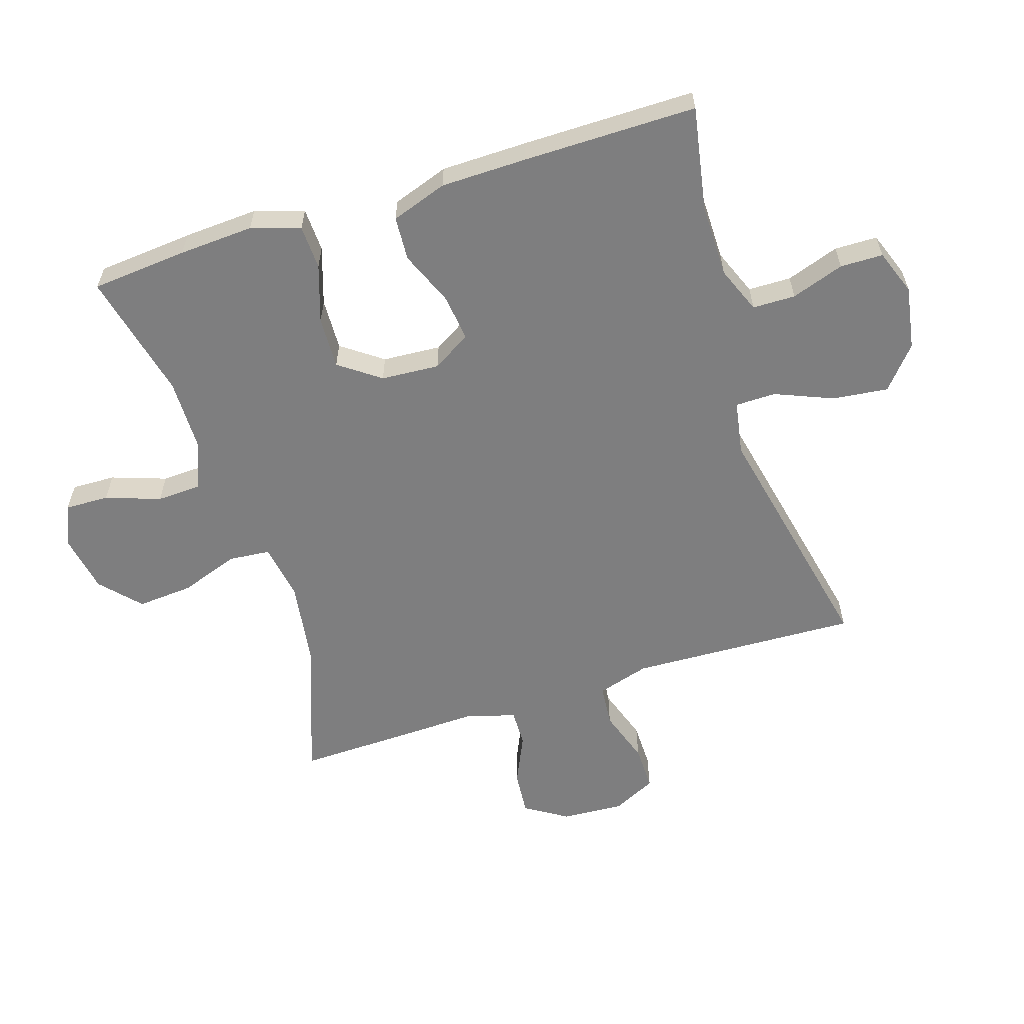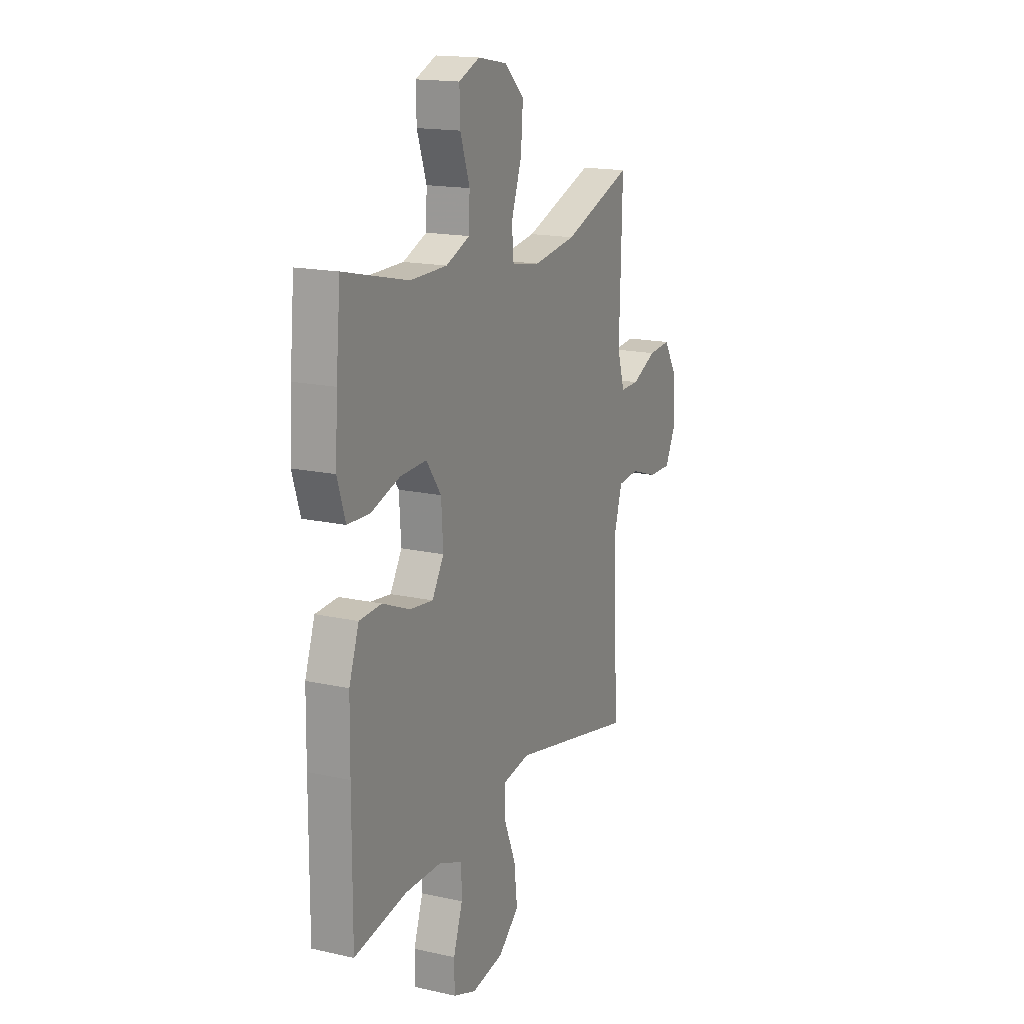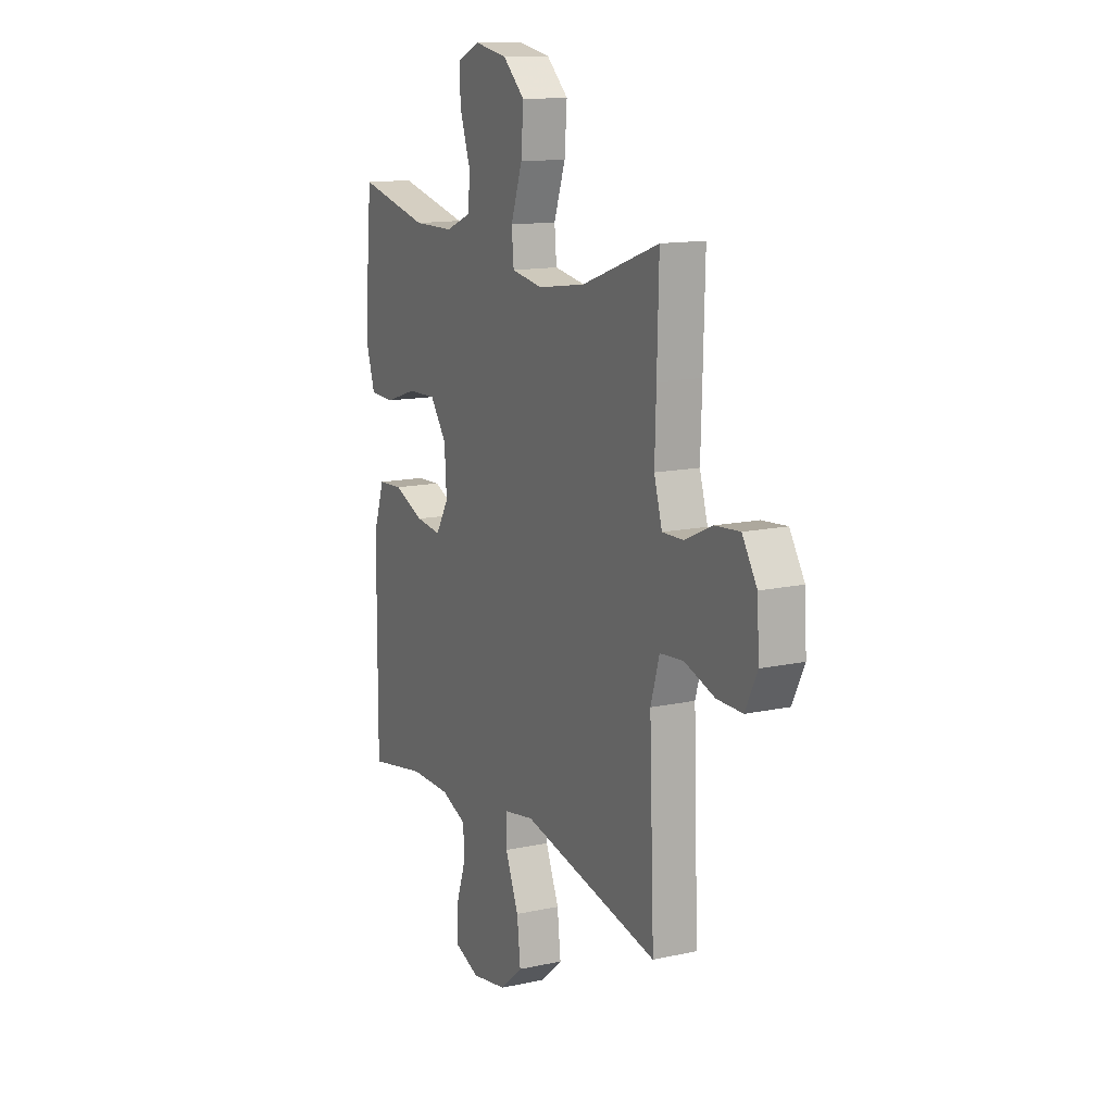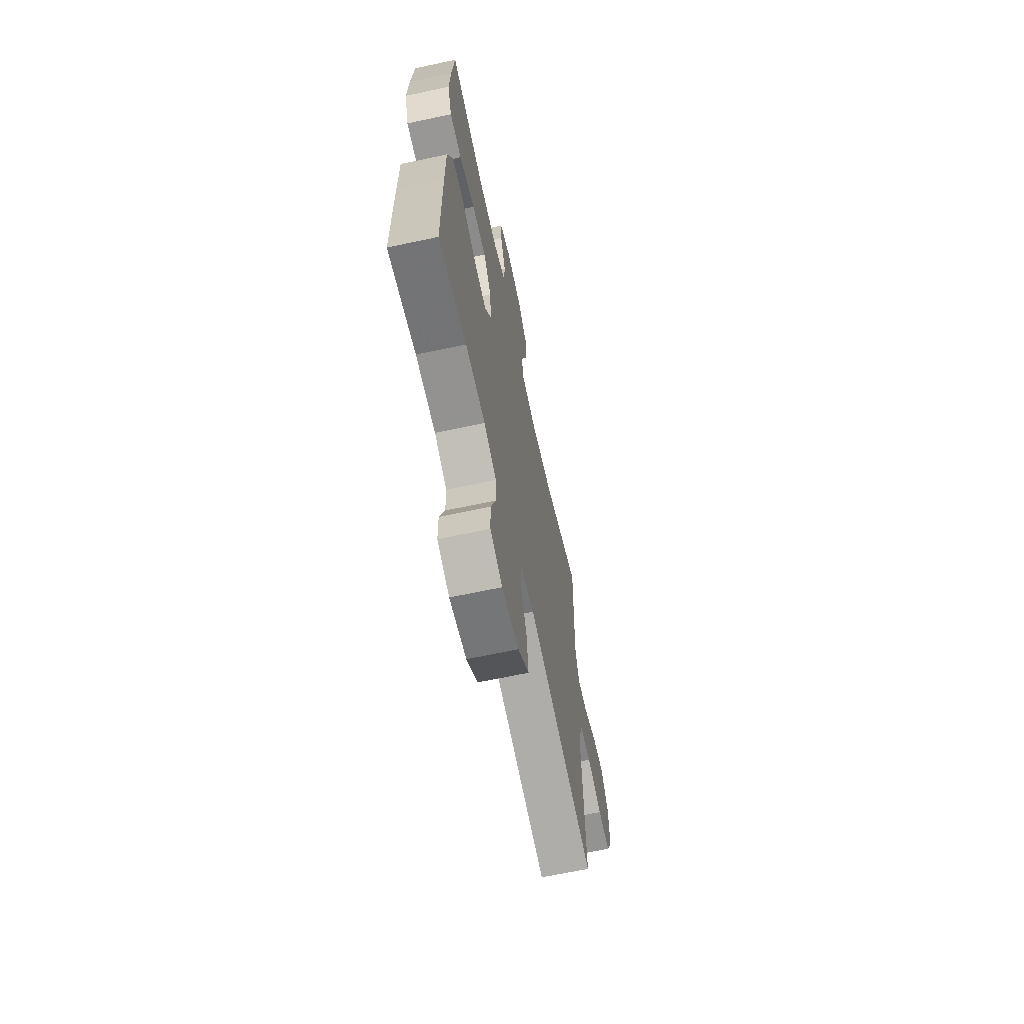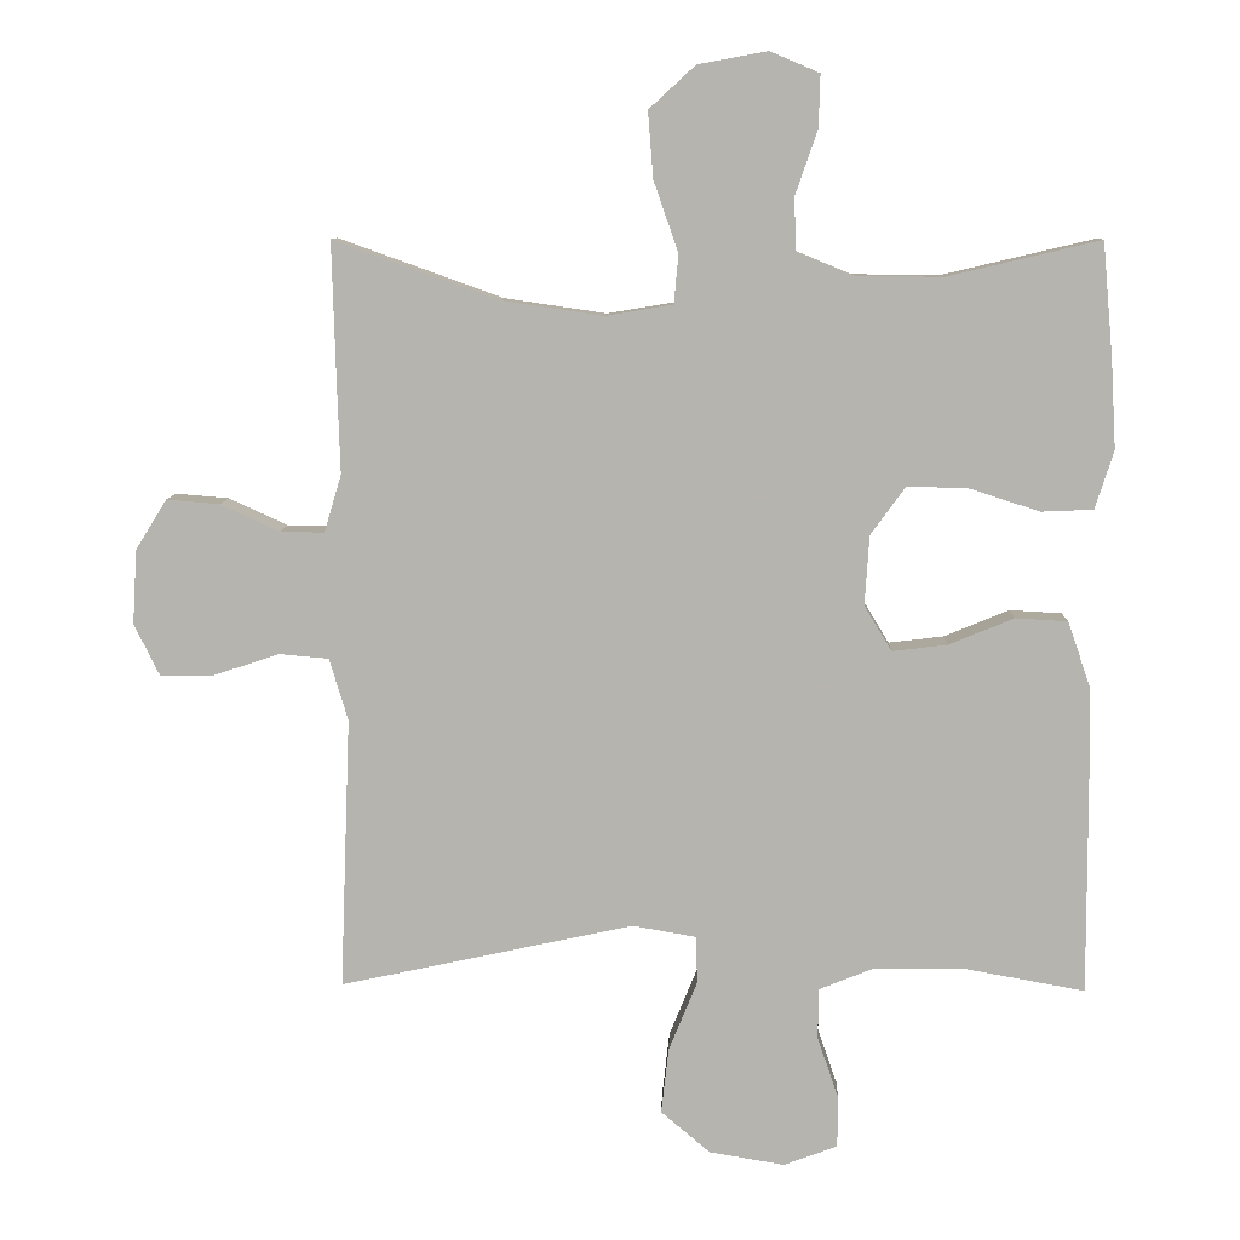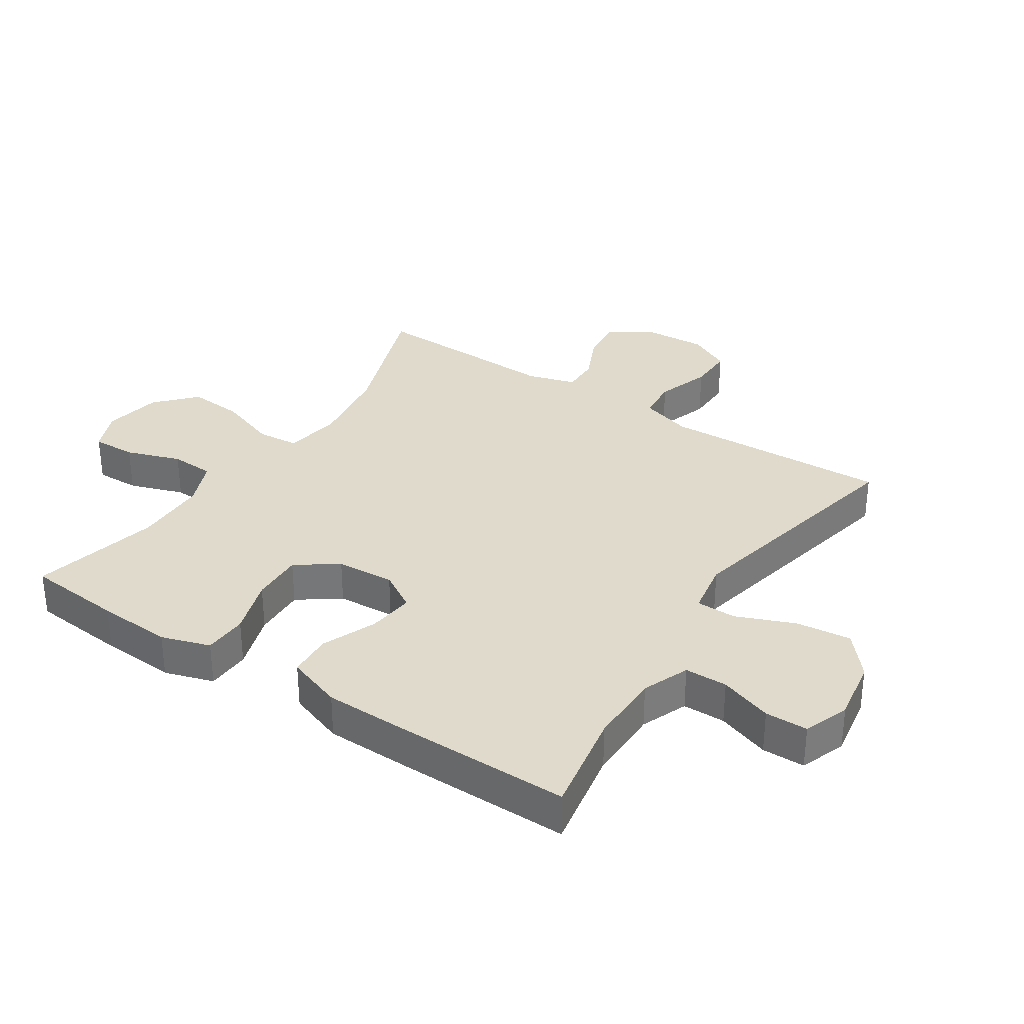
<metadata>
{"format":"obj","ext":"obj","renderer":"f3d","projection":"perspective","resolution":1024,"background":"white","views":[{"elev":-59.4,"azim":107.6,"up":"+Y"},{"elev":16.6,"azim":114.5,"up":"+Z"},{"elev":13.4,"azim":-116.3,"up":"+Z"},{"elev":-65.9,"azim":102.1,"up":"+Z"},{"elev":8.9,"azim":1.8,"up":"+Z"},{"elev":33.1,"azim":123.3,"up":"+Y"}]}
</metadata>
<code>
v -0.5 0.07 -0.5
v -0.491 0.07 -0.264
v -0.486 0.07 -0.136
v -0.511 0.07 -0.053
v -0.578 0.07 -0.047
v -0.664 0.07 -0.076
v -0.737 0.07 -0.077
v -0.771 0.07 -0.008
v -0.765 0.07 0.092
v -0.723 0.07 0.159
v -0.652 0.07 0.153
v -0.573 0.07 0.117
v -0.514 0.07 0.116
v -0.491 0.07 0.193
v -0.495 0.07 0.316
v -0.5 0.07 0.5
v -0.28 0.07 0.421
v -0.144 0.07 0.401
v -0.054 0.07 0.416
v -0.048 0.07 0.482
v -0.081 0.07 0.576
v -0.088 0.07 0.665
v -0.026 0.07 0.722
v 0.067 0.07 0.739
v 0.133 0.07 0.711
v 0.131 0.07 0.641
v 0.101 0.07 0.554
v 0.104 0.07 0.484
v 0.179 0.07 0.453
v 0.296 0.07 0.452
v 0.5 0.07 0.5
v 0.514 0.07 0.347
v 0.521 0.07 0.228
v 0.496 0.07 0.15
v 0.426 0.07 0.147
v 0.334 0.07 0.177
v 0.251 0.07 0.18
v 0.204 0.07 0.115
v 0.198 0.07 0.022
v 0.235 0.07 -0.039
v 0.309 0.07 -0.03
v 0.396 0.07 0.006
v 0.466 0.07 0.002
v 0.497 0.07 -0.087
v 0.499 0.07 -0.224
v 0.5 0.07 -0.5
v 0.335 0.07 -0.47
v 0.218 0.07 -0.471
v 0.144 0.07 -0.501
v 0.143 0.07 -0.569
v 0.172 0.07 -0.653
v 0.171 0.07 -0.721
v 0.099 0.07 -0.748
v -0.002 0.07 -0.731
v -0.068 0.07 -0.675
v -0.058 0.07 -0.587
v -0.02 0.07 -0.494
v -0.021 0.07 -0.43
v -0.107 0.07 -0.415
v -0.5 0 -0.5
v -0.491 0 -0.264
v -0.486 0 -0.136
v -0.511 0 -0.053
v -0.578 0 -0.047
v -0.664 0 -0.076
v -0.737 0 -0.077
v -0.771 0 -0.008
v -0.765 0 0.092
v -0.723 0 0.159
v -0.652 0 0.153
v -0.573 0 0.117
v -0.514 0 0.116
v -0.491 0 0.193
v -0.495 0 0.316
v -0.5 0 0.5
v -0.28 0 0.421
v -0.144 0 0.401
v -0.054 0 0.416
v -0.048 0 0.482
v -0.081 0 0.576
v -0.088 0 0.665
v -0.026 0 0.722
v 0.067 0 0.739
v 0.133 0 0.711
v 0.131 0 0.641
v 0.101 0 0.554
v 0.104 0 0.484
v 0.179 0 0.453
v 0.296 0 0.452
v 0.5 0 0.5
v 0.514 0 0.347
v 0.521 0 0.228
v 0.496 0 0.15
v 0.426 0 0.147
v 0.334 0 0.177
v 0.251 0 0.18
v 0.204 0 0.115
v 0.198 0 0.022
v 0.235 0 -0.039
v 0.309 0 -0.03
v 0.396 0 0.006
v 0.466 0 0.002
v 0.497 0 -0.087
v 0.499 0 -0.224
v 0.5 0 -0.5
v 0.335 0 -0.47
v 0.218 0 -0.471
v 0.144 0 -0.501
v 0.143 0 -0.569
v 0.172 0 -0.653
v 0.171 0 -0.721
v 0.099 0 -0.748
v -0.002 0 -0.731
v -0.068 0 -0.675
v -0.058 0 -0.587
v -0.02 0 -0.494
v -0.021 0 -0.43
v -0.107 0 -0.415
f 55 56 57
f 54 55 57
f 53 54 57
f 52 53 57
f 51 52 57
f 50 51 57
f 49 50 57 58
f 48 49 58
f 47 48 58 59
f 45 46 47
f 44 45 47
f 43 44 47
f 42 43 47
f 41 42 47
f 40 41 47 59
f 34 35 36
f 33 34 36
f 32 33 36
f 31 32 36
f 30 31 36
f 29 30 36 37
f 28 29 37 38
f 25 26 27
f 24 25 27
f 23 24 27
f 22 23 27
f 21 22 27
f 20 21 27
f 19 20 27 28
f 14 15 16 17
f 13 14 17 18
f 10 11 12
f 9 10 12
f 8 9 12
f 7 8 12
f 6 7 12
f 5 6 12
f 4 5 12 13
f 13 18 19
f 4 13 19
f 3 4 19
f 2 3 19
f 1 2 19
f 59 1 19
f 40 59 19
f 39 40 19
f 19 28 38 39
f 116 115 114
f 116 114 113
f 116 113 112
f 116 112 111
f 116 111 110
f 116 110 109
f 117 116 109 108
f 117 108 107
f 118 117 107 106
f 106 105 104
f 106 104 103
f 106 103 102
f 106 102 101
f 106 101 100
f 118 106 100 99
f 95 94 93
f 95 93 92
f 95 92 91
f 95 91 90
f 95 90 89
f 96 95 89 88
f 97 96 88 87
f 86 85 84
f 86 84 83
f 86 83 82
f 86 82 81
f 86 81 80
f 86 80 79
f 87 86 79 78
f 76 75 74 73
f 77 76 73 72
f 71 70 69
f 71 69 68
f 71 68 67
f 71 67 66
f 71 66 65
f 71 65 64
f 72 71 64 63
f 78 77 72
f 78 72 63
f 78 63 62
f 78 62 61
f 78 61 60
f 78 60 118
f 78 118 99
f 78 99 98
f 98 97 87 78
f 1 60 61 2
f 2 61 62 3
f 3 62 63 4
f 4 63 64 5
f 5 64 65 6
f 6 65 66 7
f 7 66 67 8
f 8 67 68 9
f 9 68 69 10
f 10 69 70 11
f 11 70 71 12
f 12 71 72 13
f 13 72 73 14
f 14 73 74 15
f 15 74 75 16
f 16 75 76 17
f 17 76 77 18
f 18 77 78 19
f 19 78 79 20
f 20 79 80 21
f 21 80 81 22
f 22 81 82 23
f 23 82 83 24
f 24 83 84 25
f 25 84 85 26
f 26 85 86 27
f 27 86 87 28
f 28 87 88 29
f 29 88 89 30
f 30 89 90 31
f 31 90 91 32
f 32 91 92 33
f 33 92 93 34
f 34 93 94 35
f 35 94 95 36
f 36 95 96 37
f 37 96 97 38
f 38 97 98 39
f 39 98 99 40
f 40 99 100 41
f 41 100 101 42
f 42 101 102 43
f 43 102 103 44
f 44 103 104 45
f 45 104 105 46
f 46 105 106 47
f 47 106 107 48
f 48 107 108 49
f 49 108 109 50
f 50 109 110 51
f 51 110 111 52
f 52 111 112 53
f 53 112 113 54
f 54 113 114 55
f 55 114 115 56
f 56 115 116 57
f 57 116 117 58
f 58 117 118 59
f 59 118 60 1

</code>
